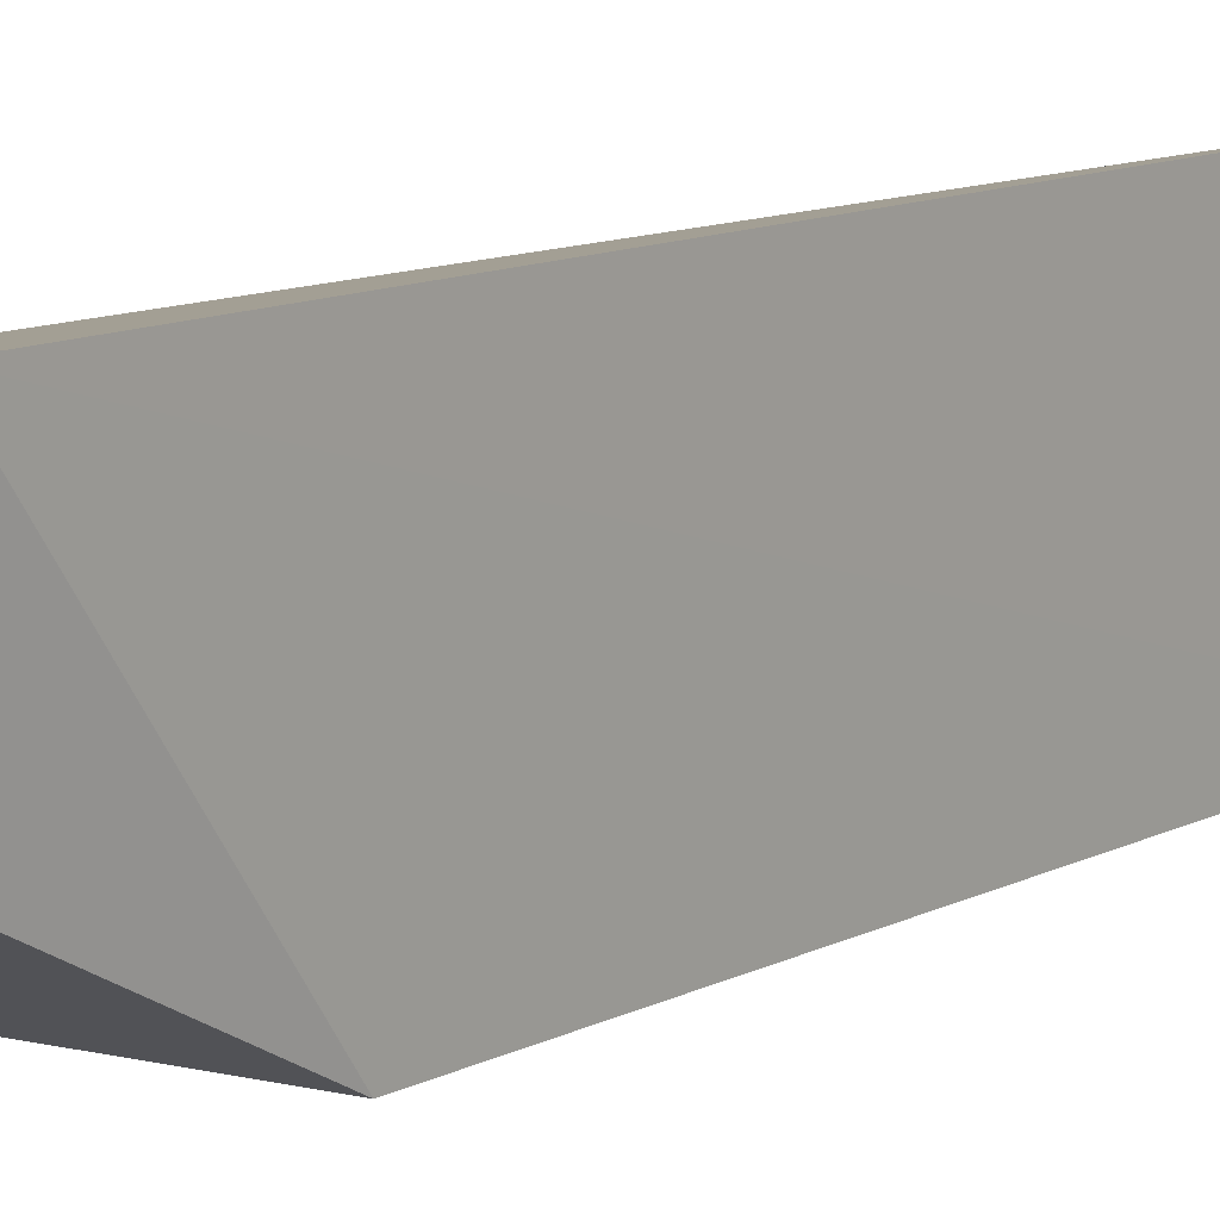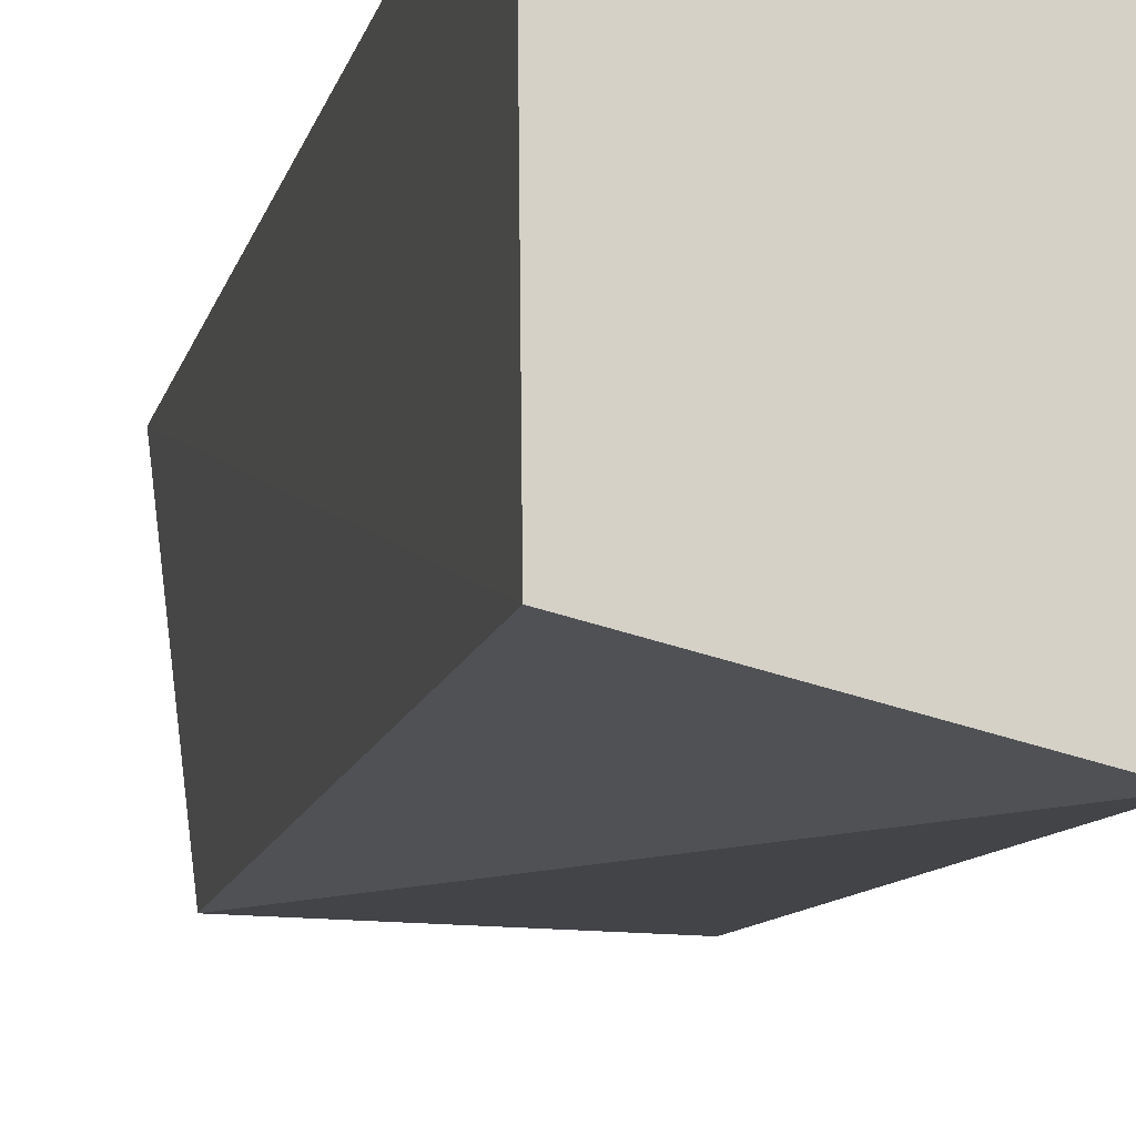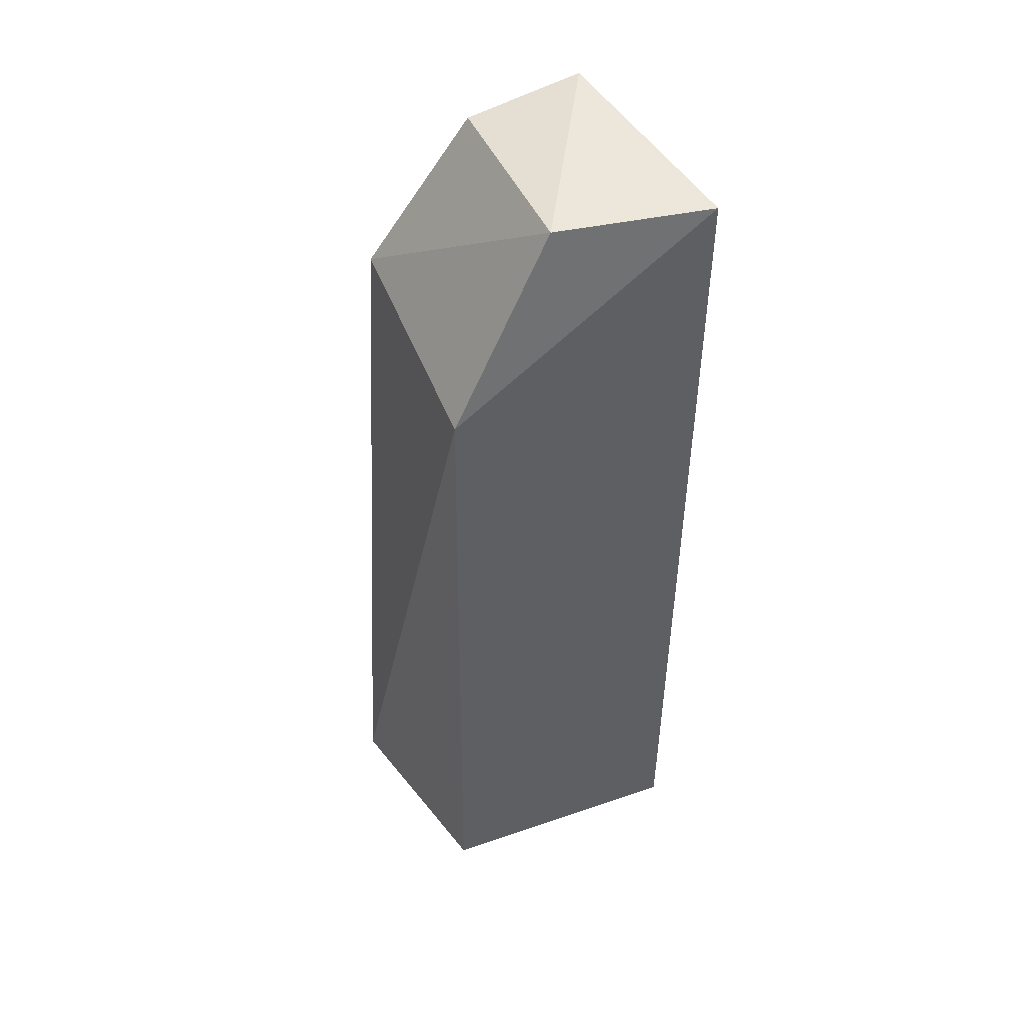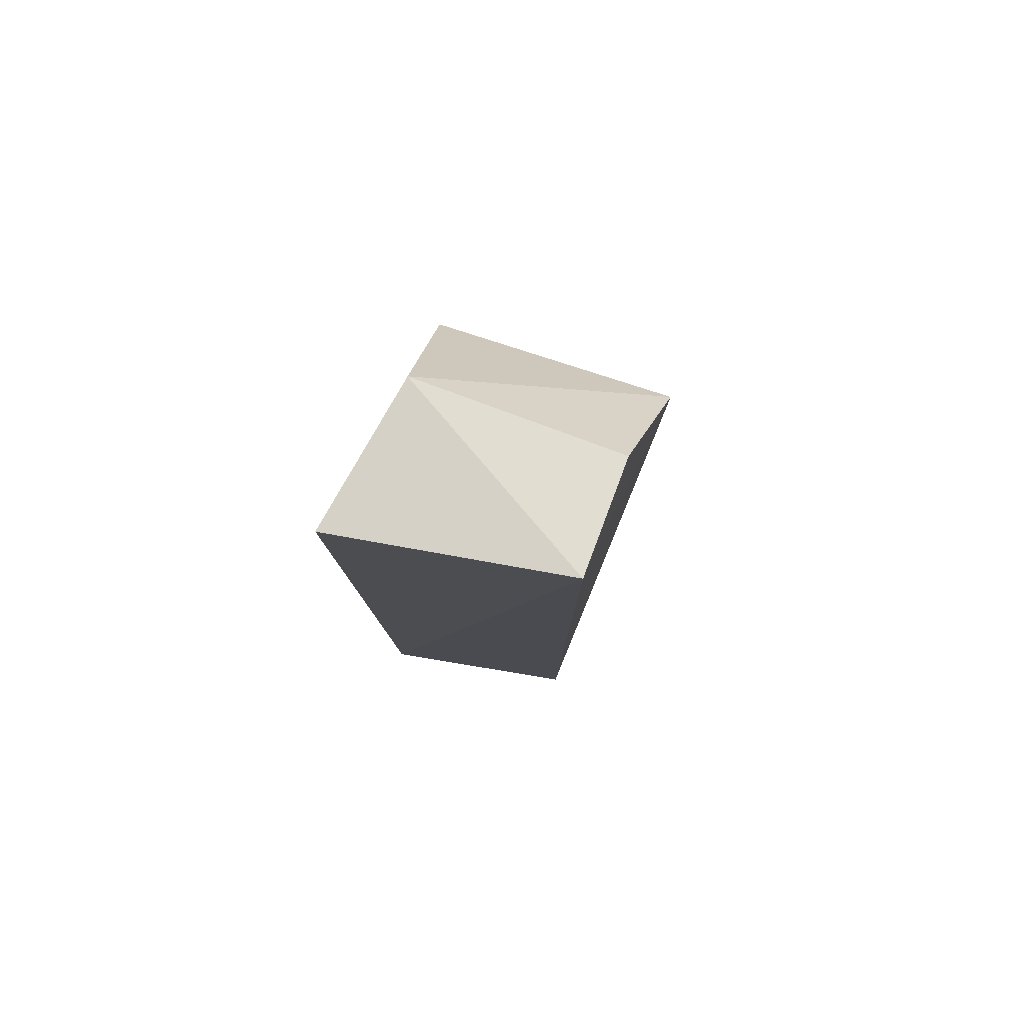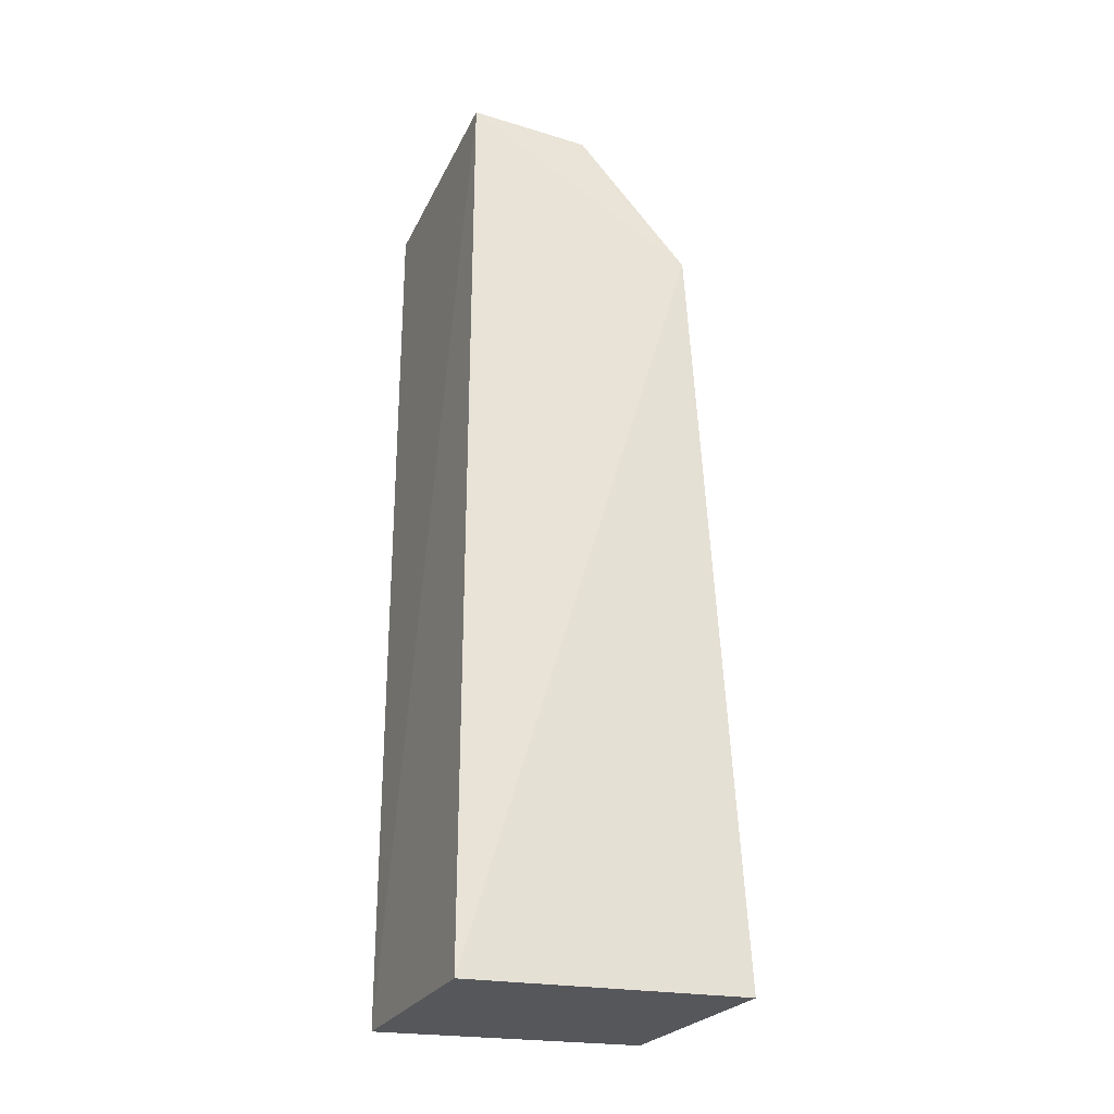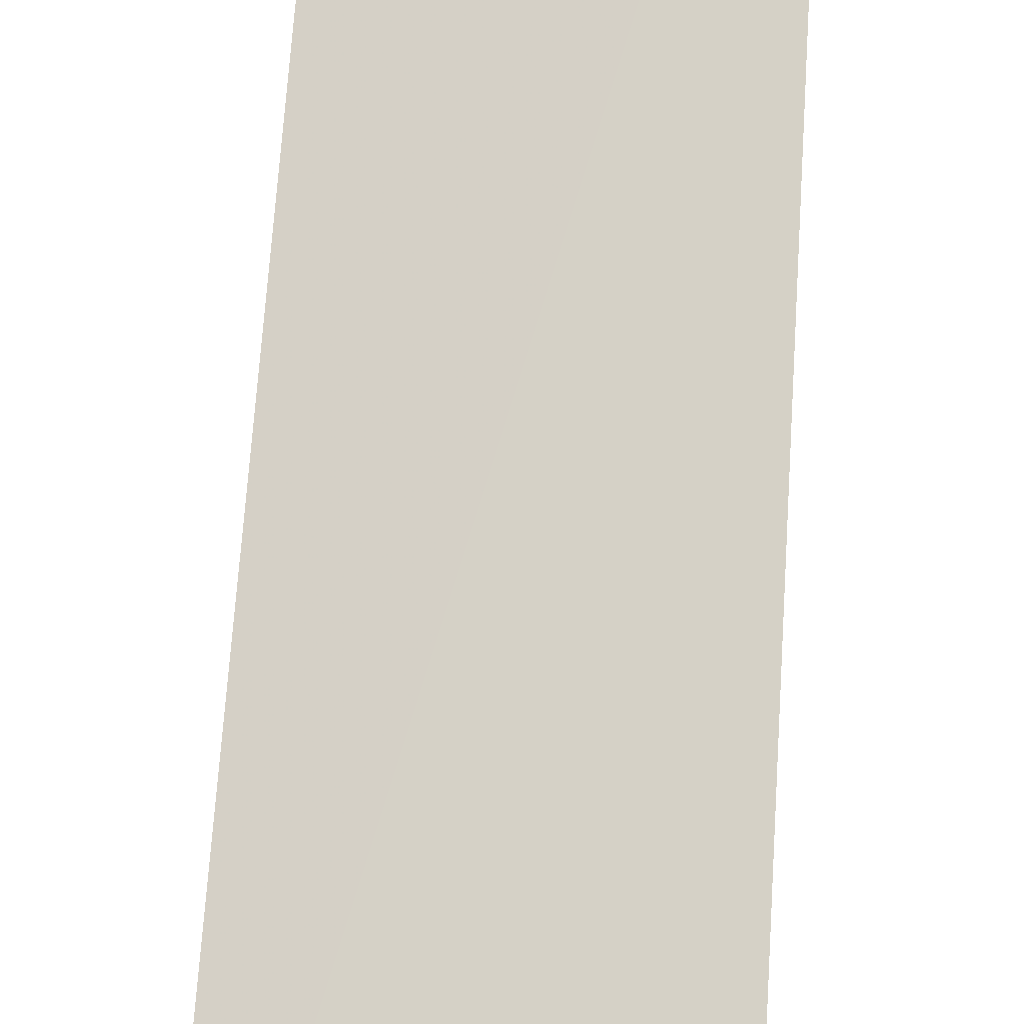
<metadata>
{"format":"obj","ext":"obj","renderer":"f3d","projection":"perspective","resolution":1024,"background":"white","views":[{"elev":10.8,"azim":39.0,"up":"+Y"},{"elev":-11.2,"azim":169.6,"up":"+Y"},{"elev":45.6,"azim":67.8,"up":"+Z"},{"elev":79.5,"azim":-159.6,"up":"+Z"},{"elev":-27.0,"azim":-103.3,"up":"+Z"},{"elev":73.1,"azim":4.5,"up":"+Y"}]}
</metadata>
<code>
v 0.1631 0.02164 0.1436
v 0.1624 -0.004565 0.1244
v 0.1611 0.0219 0.05028
v 0.14 0.0178 0.05029
v 0.14 0.005832 0.1433
v 0.1401 -0.009615 0.05018
v 0.14 0.01773 0.1455
v 0.1608 -0.004588 0.05026
v 0.1606 0.005909 0.1435
v 0.1383 -0.004632 0.1278
f 6 4 3
f 7 1 3
f 7 3 4
f 8 1 2
f 8 3 1
f 8 6 3
f 8 2 6
f 9 2 1
f 9 7 5
f 9 1 7
f 10 4 6
f 10 7 4
f 10 5 7
f 10 6 2
f 10 9 5
f 10 2 9

</code>
